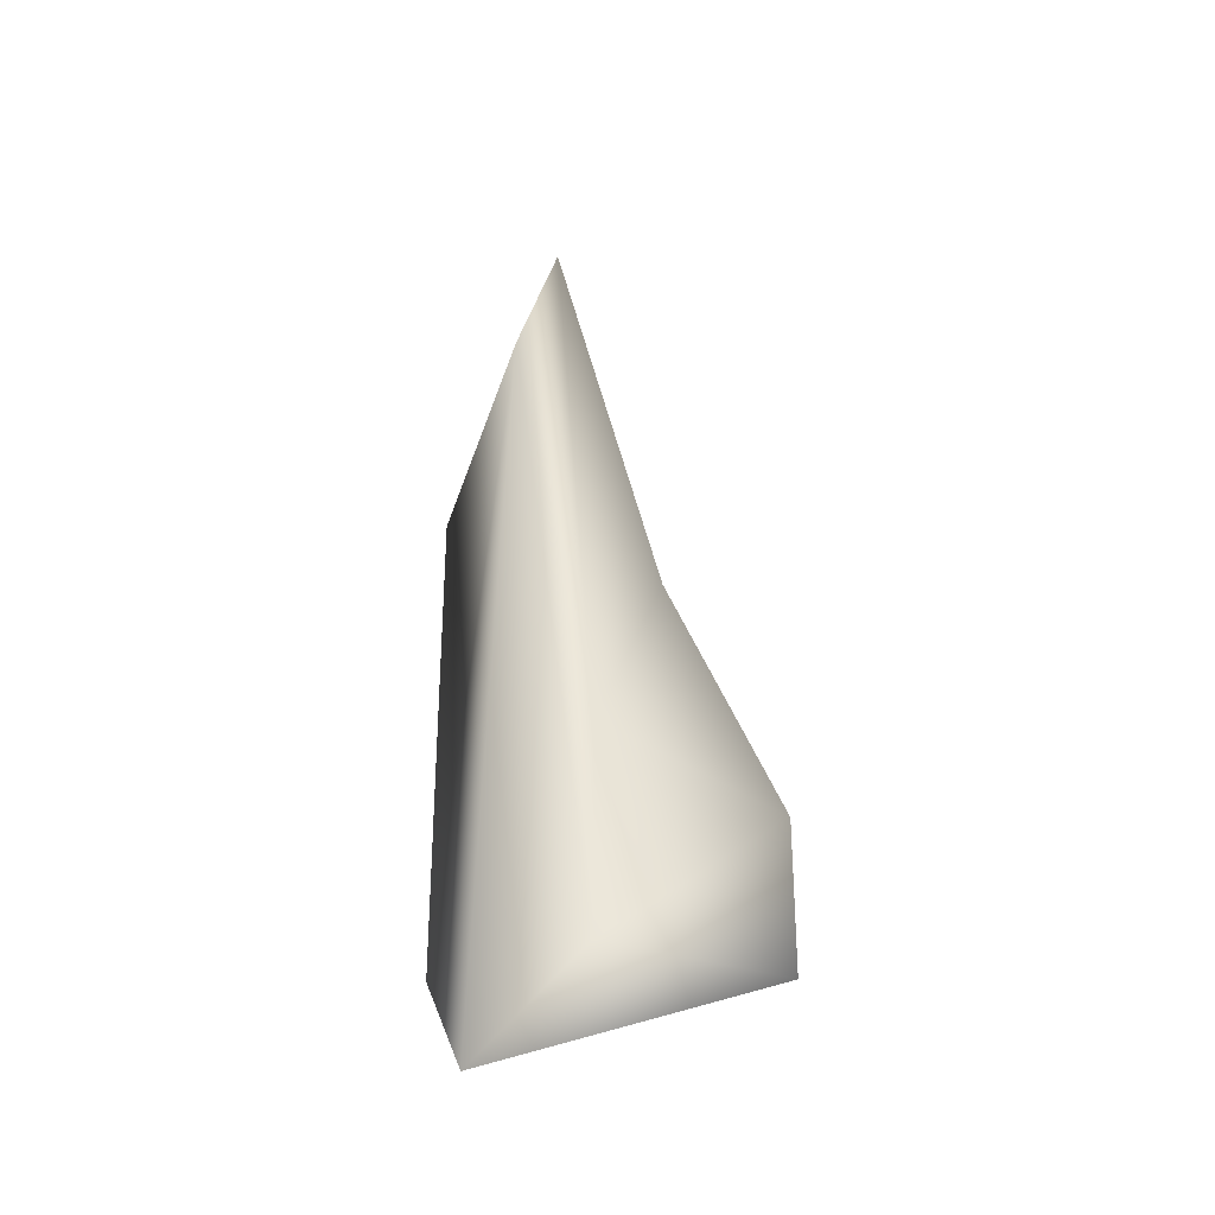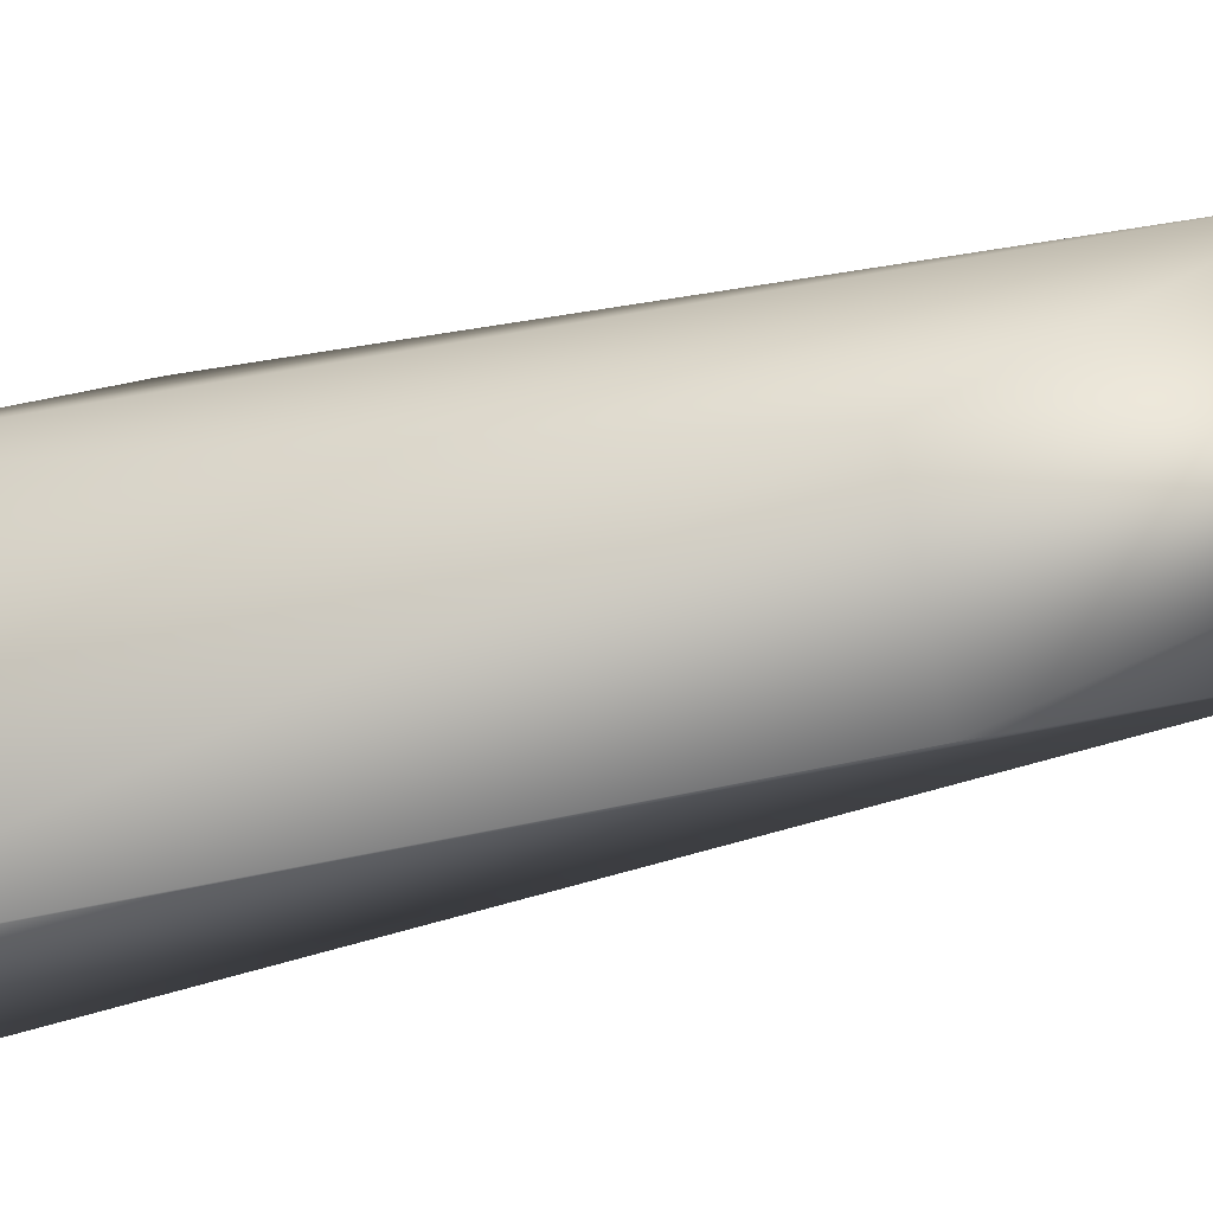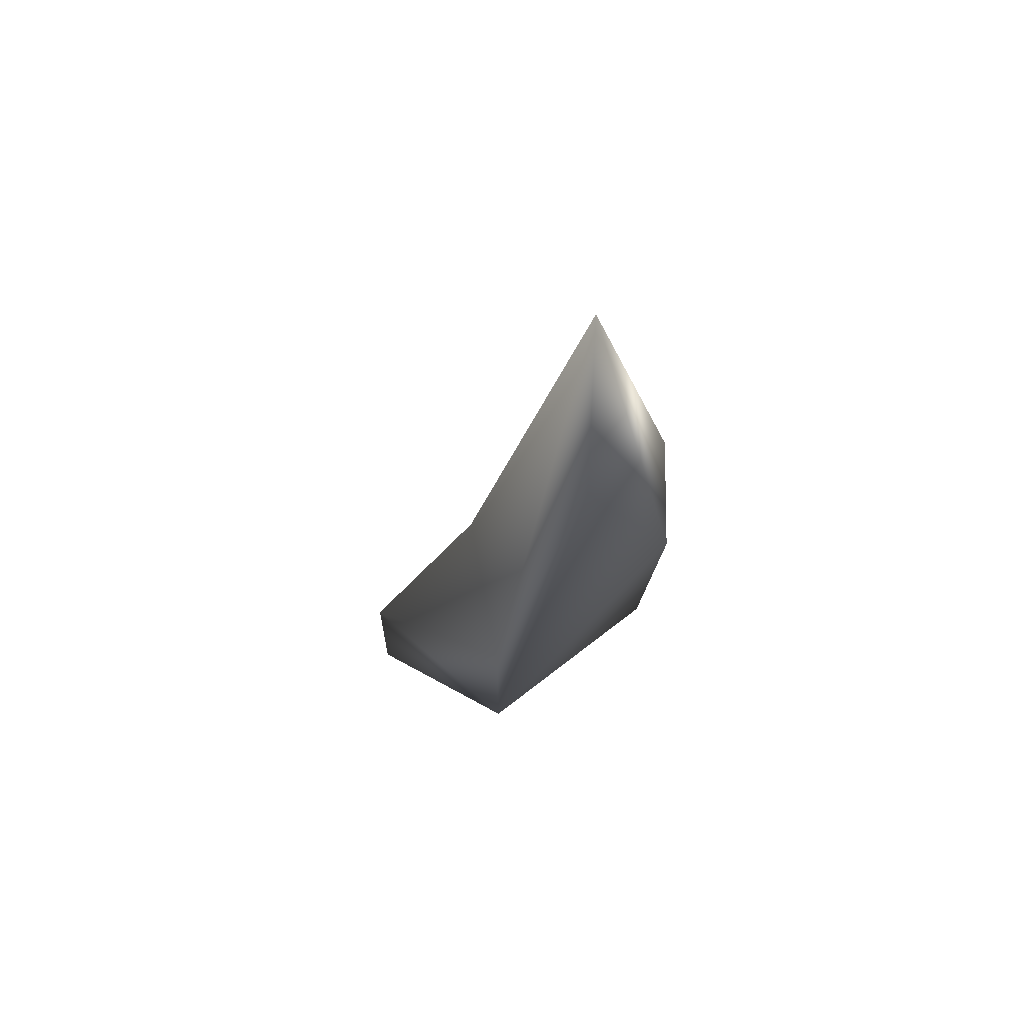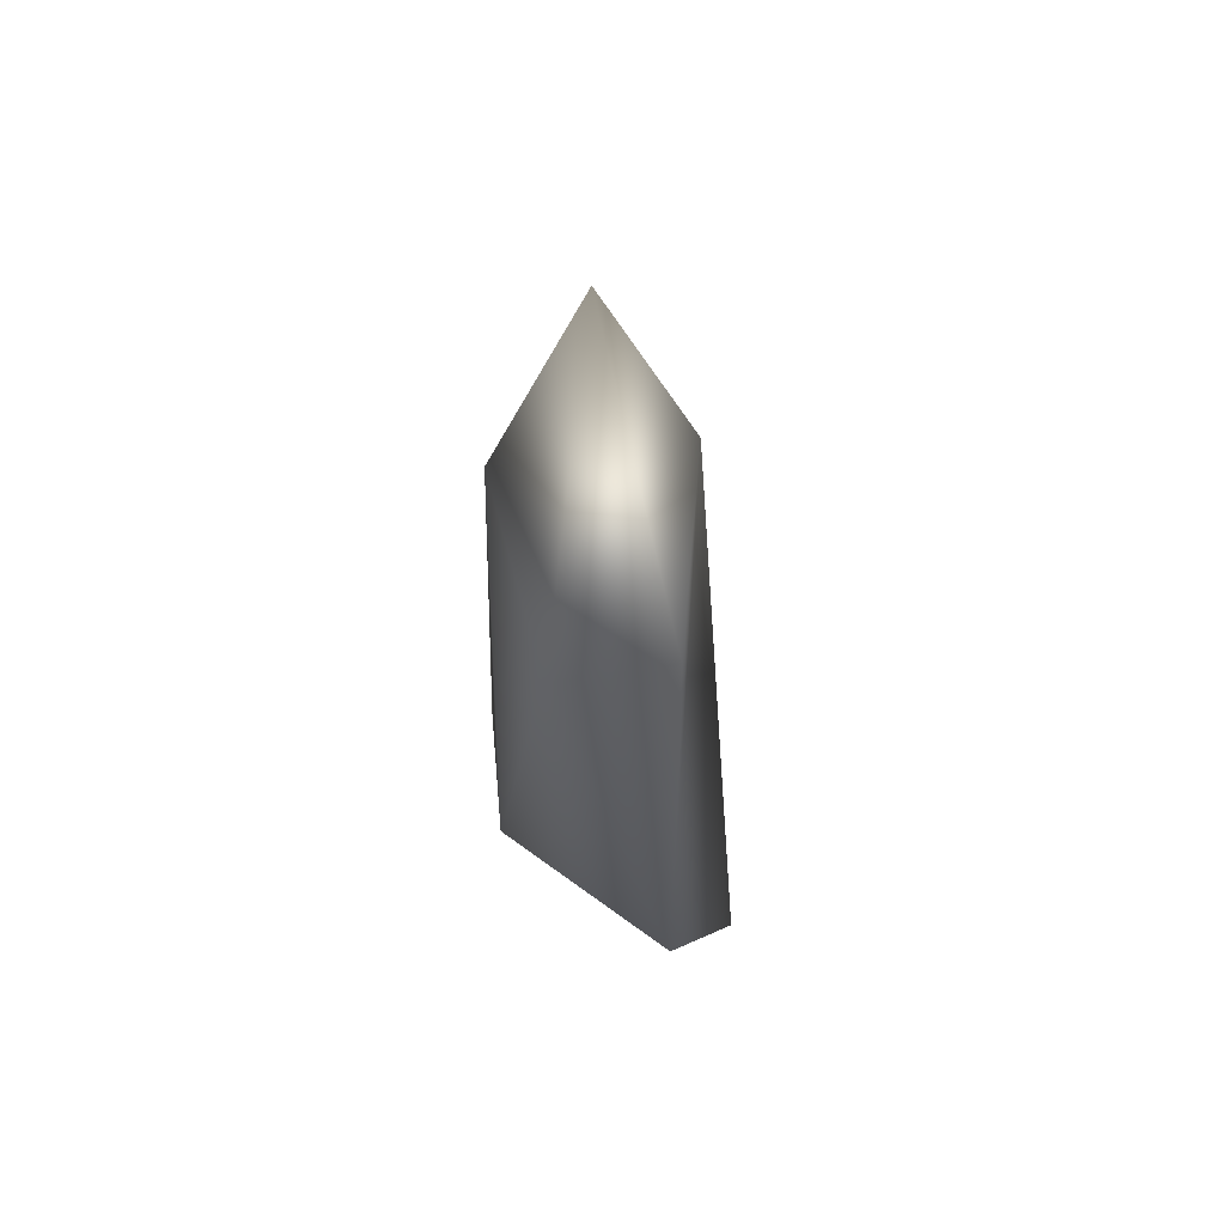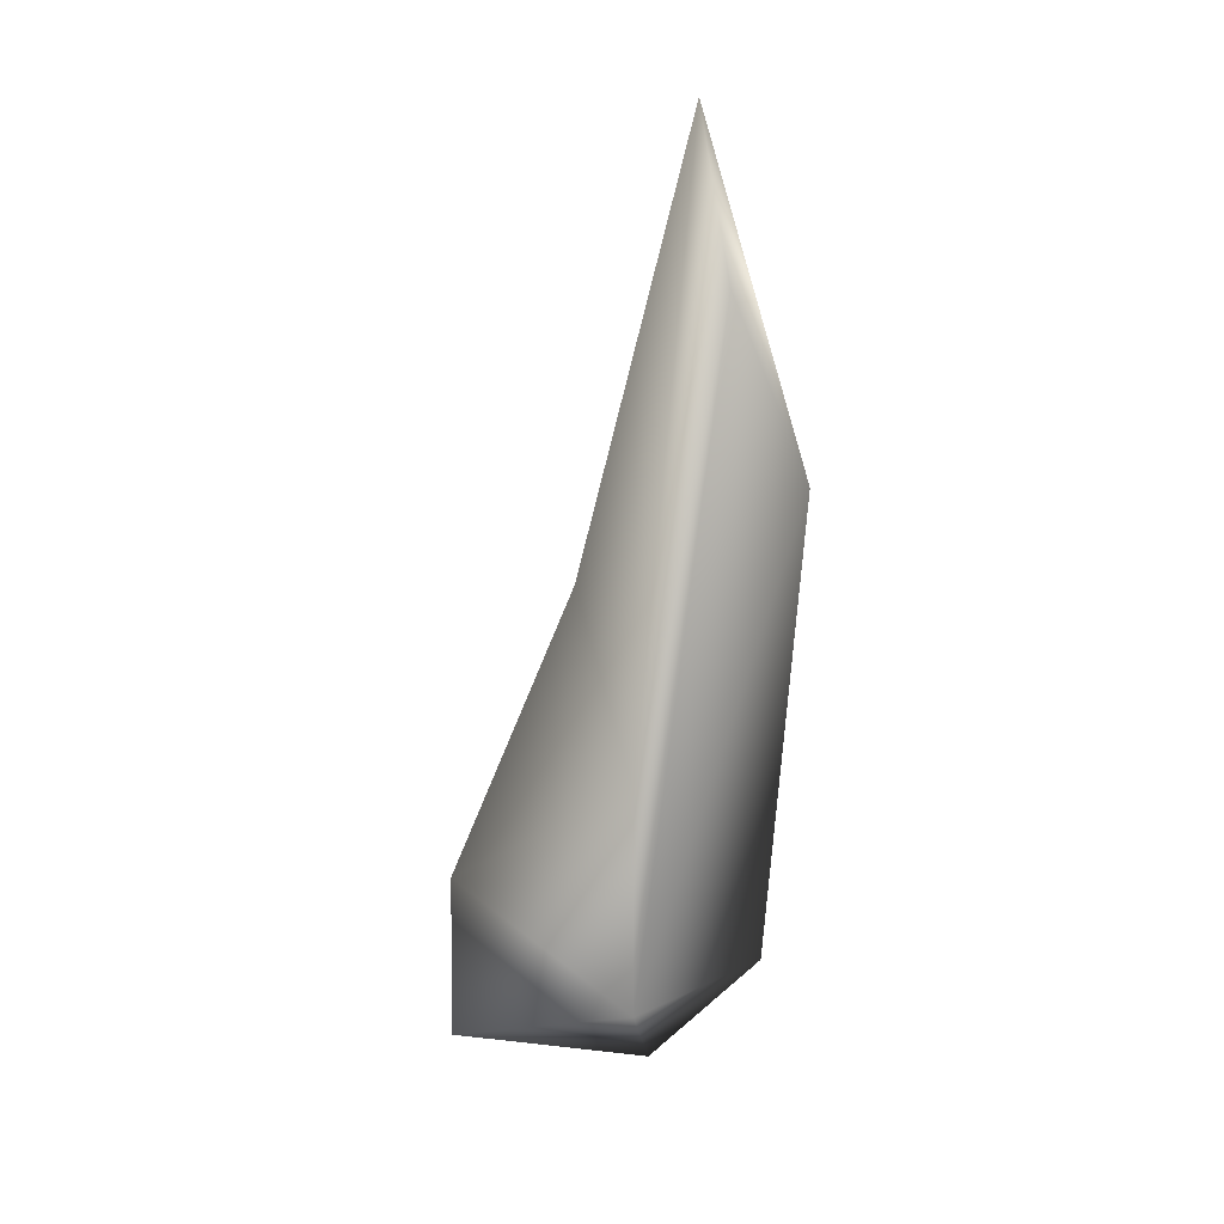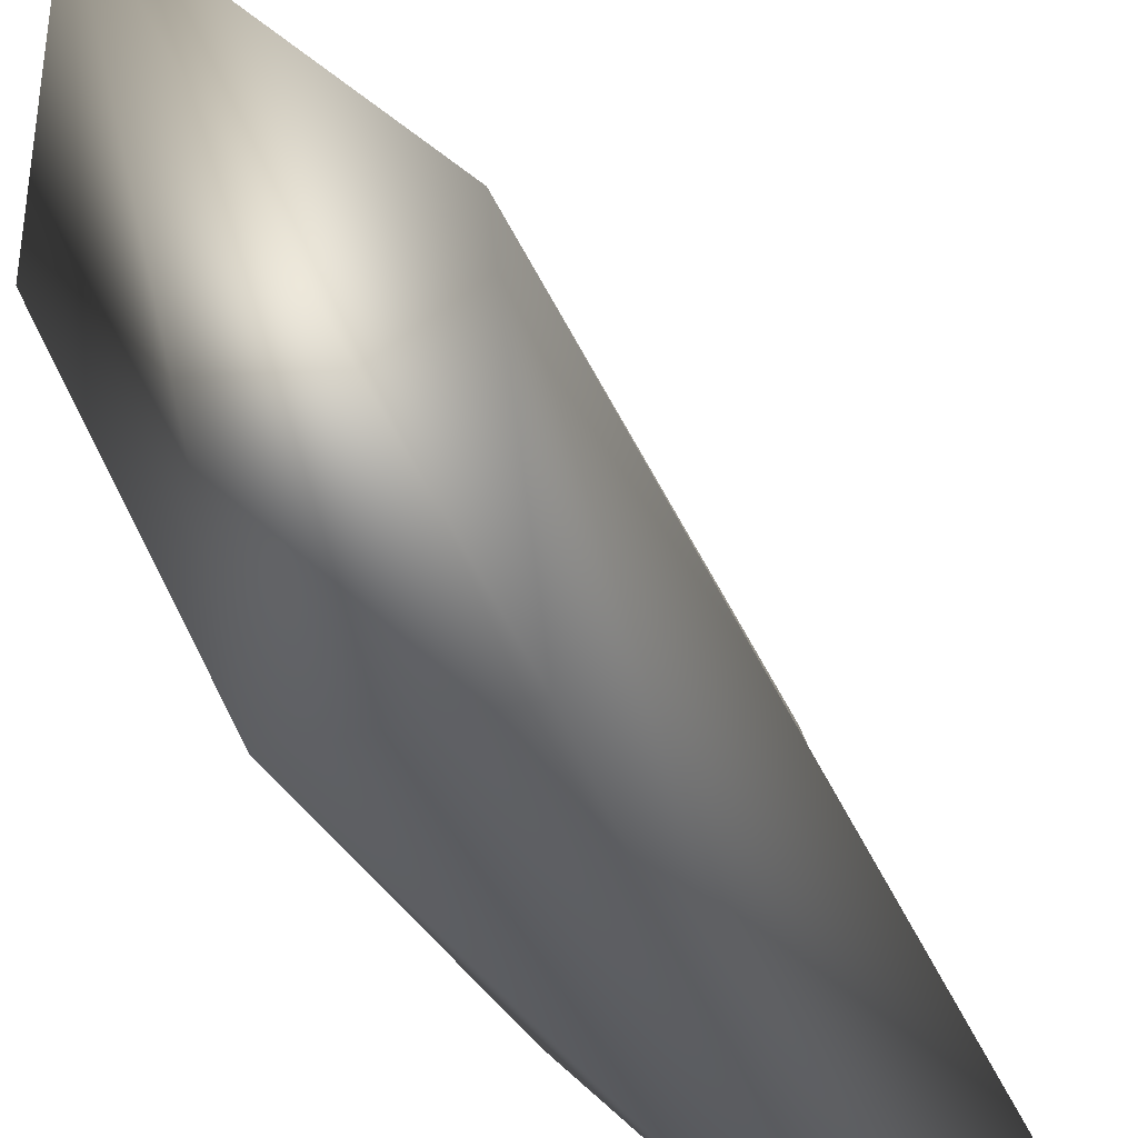
<metadata>
{"format":"obj","ext":"obj","renderer":"f3d","projection":"perspective","resolution":1024,"background":"white","views":[{"elev":-30.1,"azim":115.6,"up":"+Z"},{"elev":-74.9,"azim":-78.8,"up":"+Y"},{"elev":64.9,"azim":-88.8,"up":"+Z"},{"elev":50.2,"azim":-10.6,"up":"+Z"},{"elev":6.2,"azim":-106.5,"up":"+Z"},{"elev":-39.6,"azim":16.8,"up":"+Y"}]}
</metadata>
<code>
v 0.3049 0.05893 0.9241
v 0.3473 0.0335 0.7375
v 0.3304 0.05893 0.975
v 0.3134 0.0335 0.8732
v 0.3558 0.05893 0.9241
v 0.3473 0.0335 0.8732
v 0.3728 0.05893 0.7036
v 0.3049 0.08439 0.7375
v 0.3049 0.08439 0.7969
v 0.3304 0.1268 0.7714
v 0.3304 0.09287 0.8478
v 0.3558 0.08439 0.7969
v 0.3558 0.08439 0.7375
v 0.3304 0.1268 0.729
f 7 8 14
f 7 2 8
f 14 13 7
f 14 10 13
f 2 4 8
f 4 1 8
f 2 6 4
f 3 5 12
f 9 1 3
f 1 9 8
f 13 12 5
f 10 14 8
f 5 6 2
f 11 3 12
f 11 9 3
f 7 13 5
f 12 13 10
f 12 10 11
f 10 9 11
f 9 10 8
f 3 4 6
f 7 5 2
f 3 6 5
f 1 4 3

</code>
